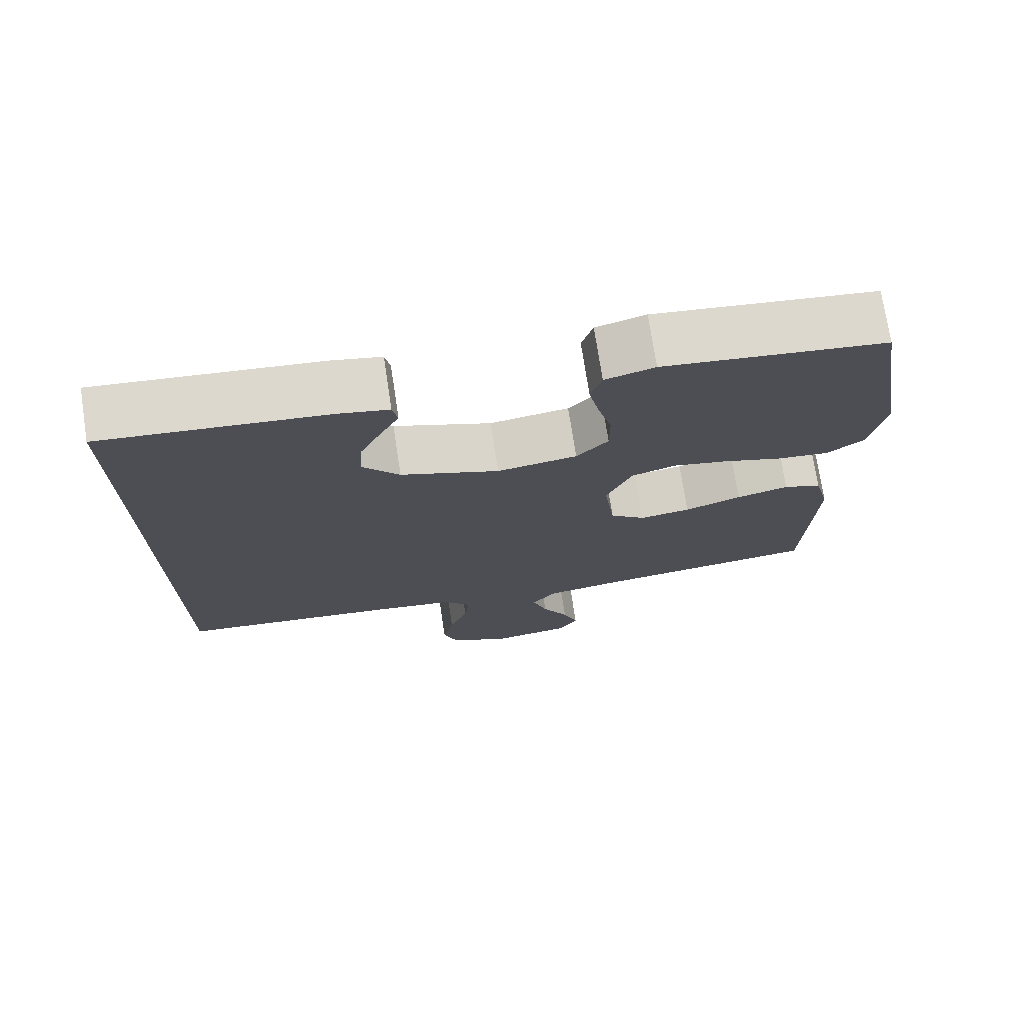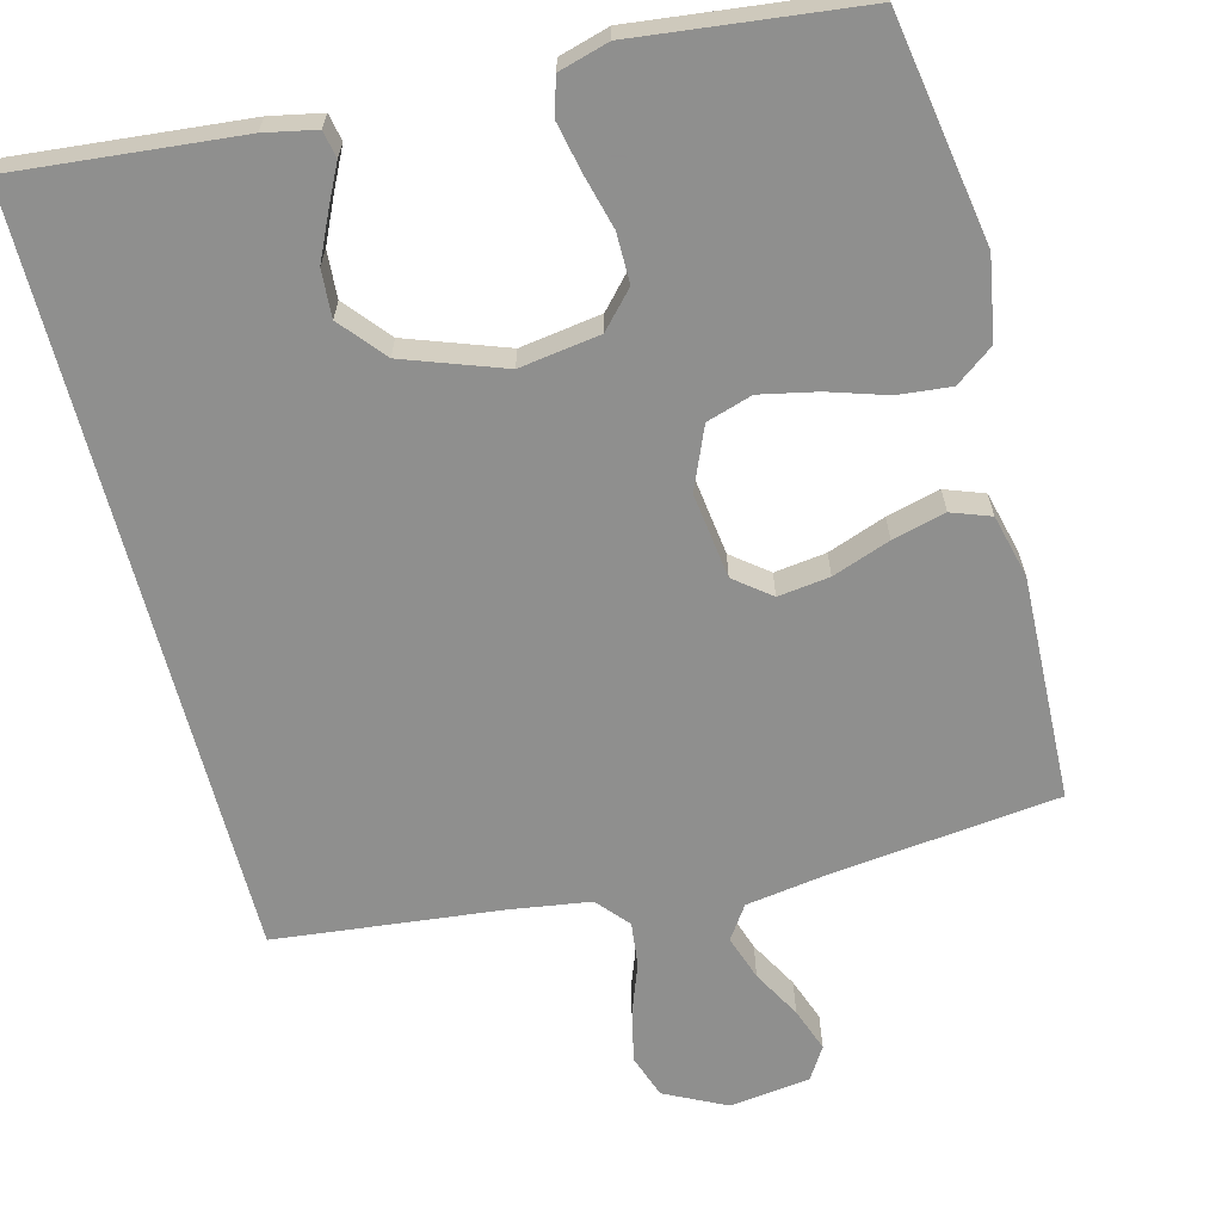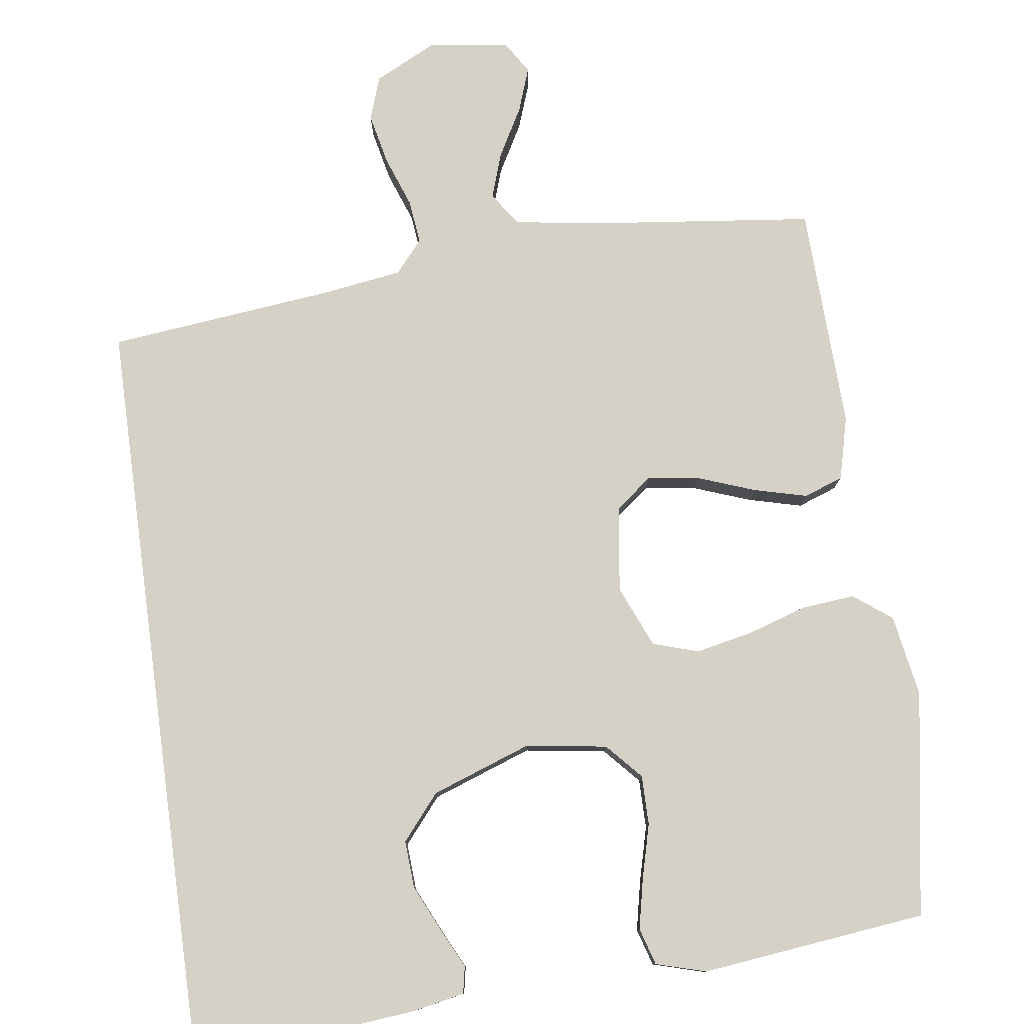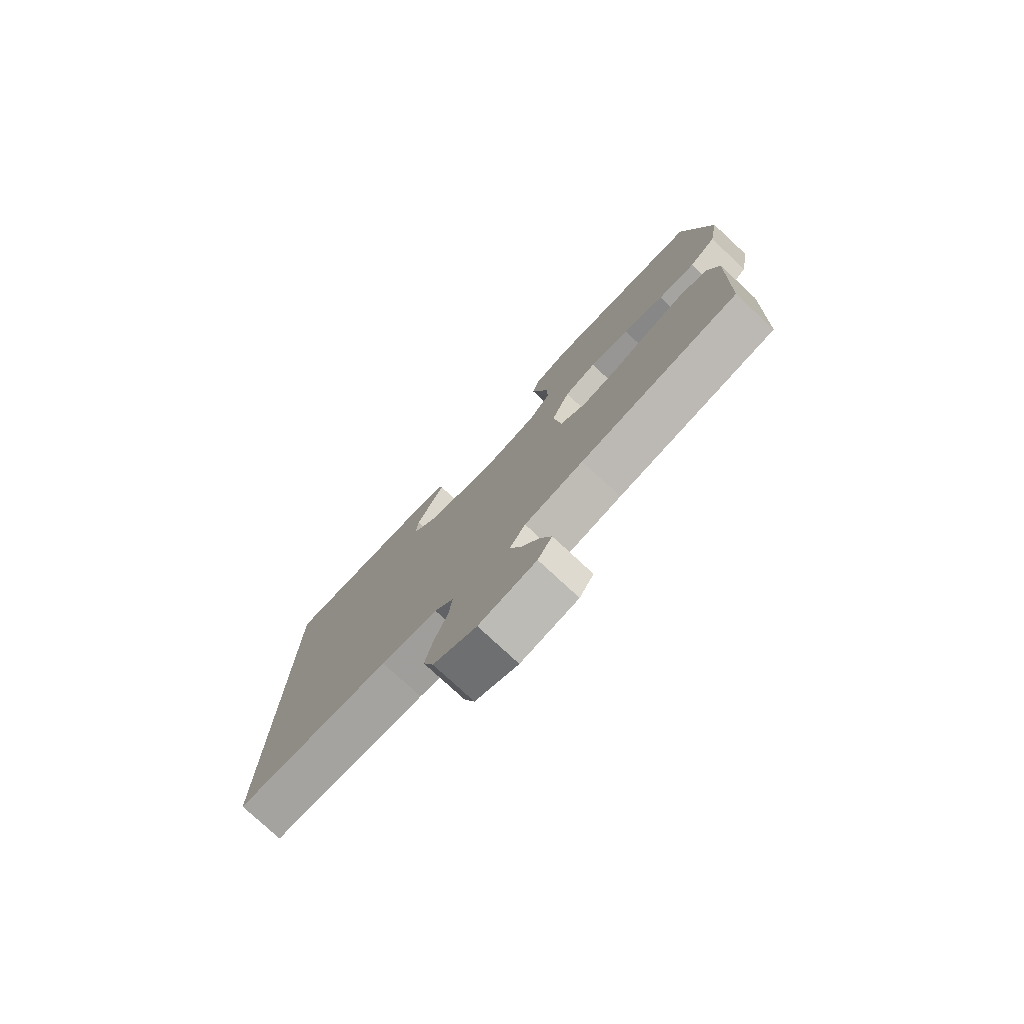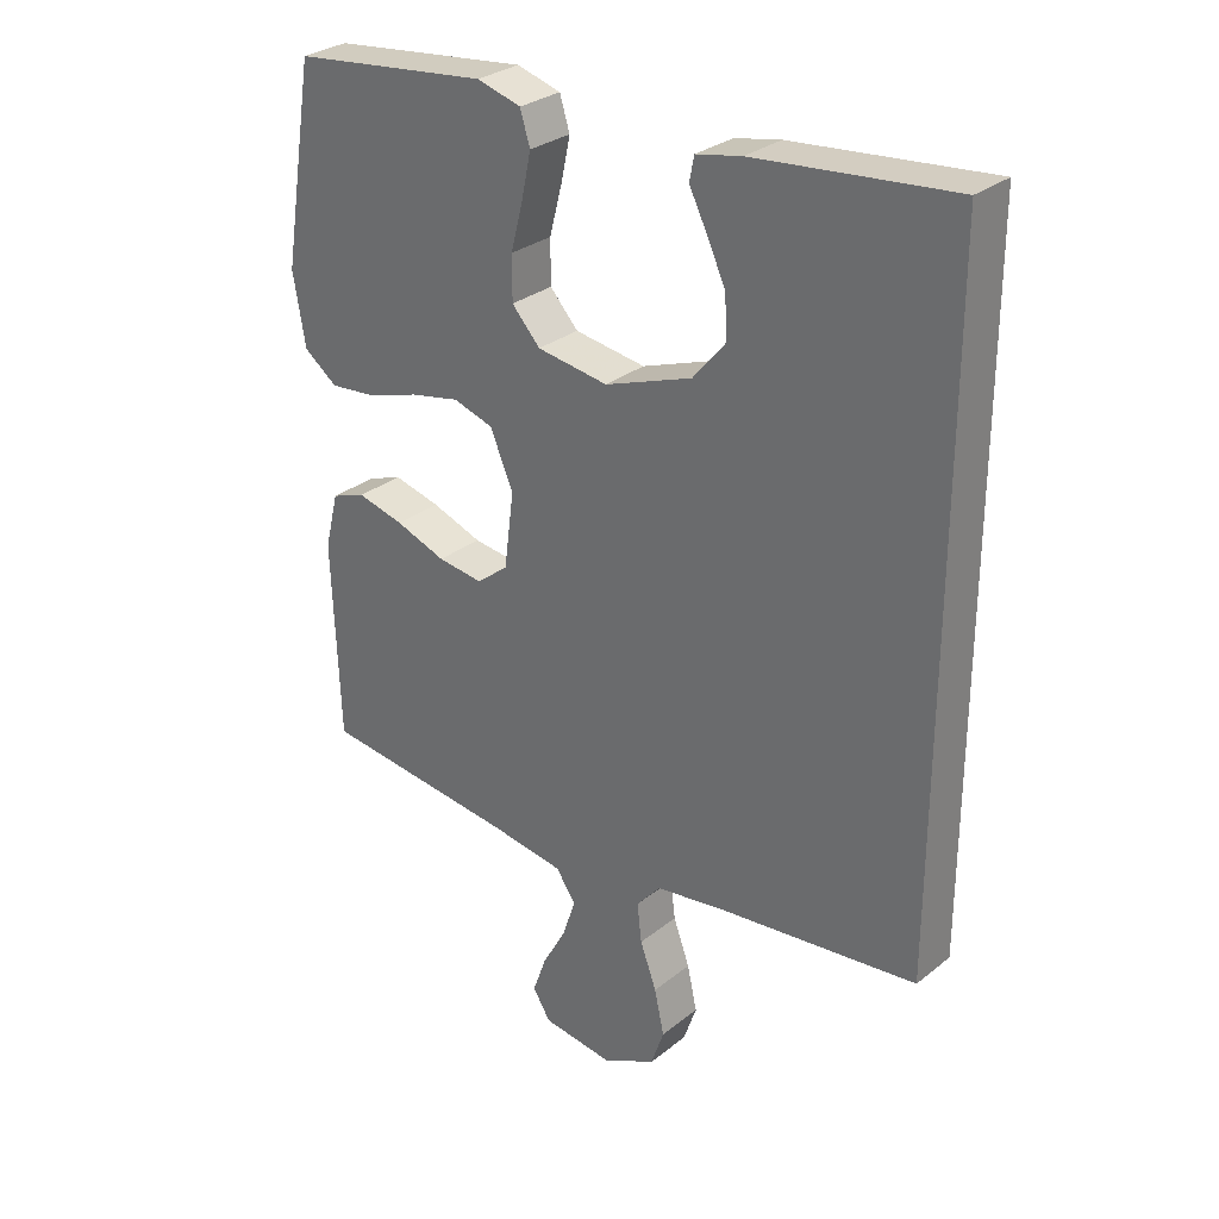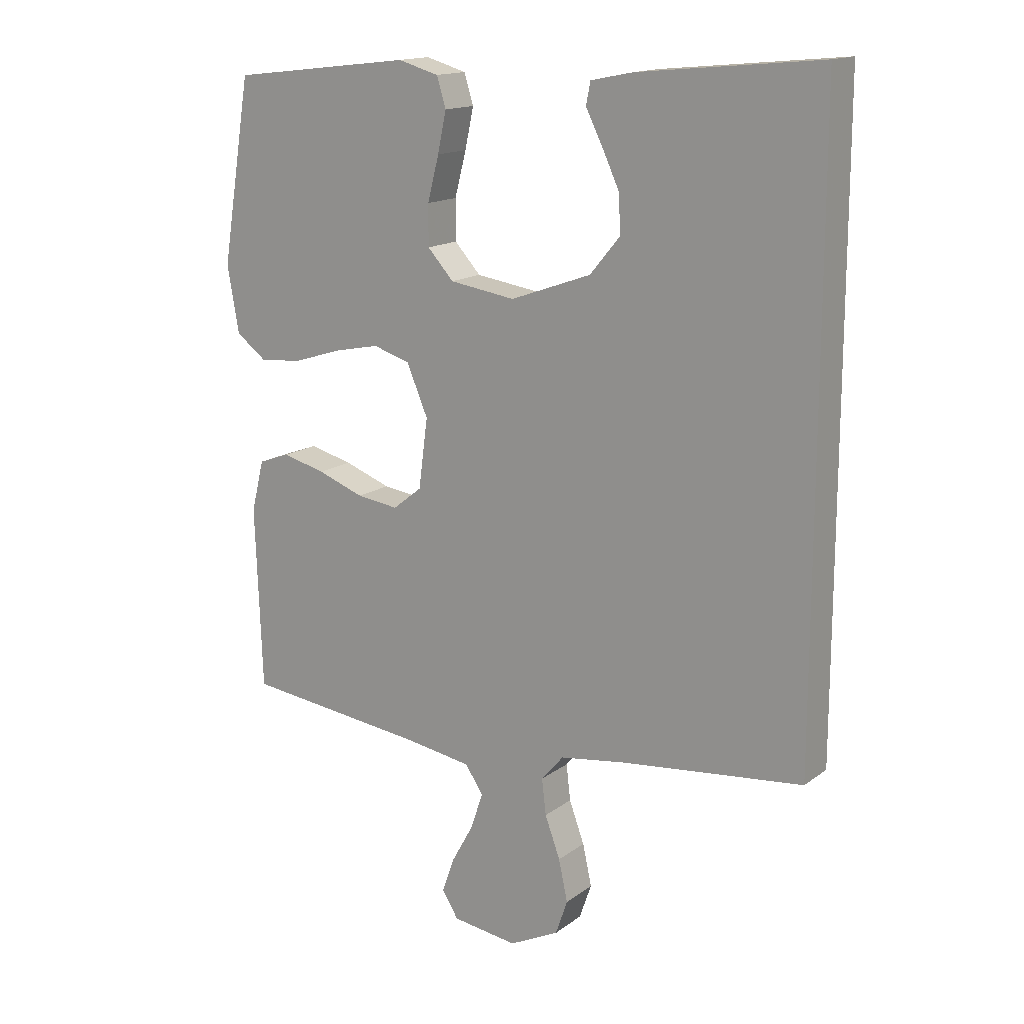
<metadata>
{"format":"obj","ext":"obj","renderer":"f3d","projection":"perspective","resolution":1024,"background":"white","views":[{"elev":73.9,"azim":-8.7,"up":"+Z"},{"elev":-65.1,"azim":14.6,"up":"+Y"},{"elev":78.8,"azim":-7.7,"up":"+Y"},{"elev":-78.1,"azim":47.2,"up":"+Z"},{"elev":29.6,"azim":-139.1,"up":"+Z"},{"elev":15.5,"azim":-146.0,"up":"+Z"}]}
</metadata>
<code>
v -0.5 0.07 0.563
v -0.2 0.07 0.534
v -0.131 0.07 0.52
v -0.124 0.07 0.484
v -0.15 0.07 0.432
v -0.179 0.07 0.37
v -0.183 0.07 0.307
v -0.133 0.07 0.247
v 0 0.07 0.199
v 0.108 0.07 0.215
v 0.151 0.07 0.262
v 0.151 0.07 0.328
v 0.132 0.07 0.401
v 0.118 0.07 0.467
v 0.133 0.07 0.516
v 0.2 0.07 0.535
v 0.5 0.07 0.5
v 0.549 0.07 0.2
v 0.53 0.07 0.091
v 0.479 0.07 0.053
v 0.408 0.07 0.06
v 0.33 0.07 0.085
v 0.254 0.07 0.101
v 0.193 0.07 0.082
v 0.158 0.07 0
v 0.173 0.07 -0.114
v 0.221 0.07 -0.152
v 0.29 0.07 -0.143
v 0.367 0.07 -0.115
v 0.438 0.07 -0.097
v 0.49 0.07 -0.116
v 0.511 0.07 -0.2
v 0.5 0.07 -0.5
v 0.2 0.07 -0.534
v 0.088 0.07 -0.551
v 0.058 0.07 -0.595
v 0.078 0.07 -0.655
v 0.114 0.07 -0.72
v 0.135 0.07 -0.779
v 0.108 0.07 -0.822
v 0 0.07 -0.836
v -0.082 0.07 -0.795
v -0.102 0.07 -0.737
v -0.087 0.07 -0.669
v -0.062 0.07 -0.601
v -0.055 0.07 -0.542
v -0.092 0.07 -0.499
v -0.2 0.07 -0.483
v -0.5 0.07 -0.45
v -0.5 0 0.563
v -0.2 0 0.534
v -0.131 0 0.52
v -0.124 0 0.484
v -0.15 0 0.432
v -0.179 0 0.37
v -0.183 0 0.307
v -0.133 0 0.247
v 0 0 0.199
v 0.108 0 0.215
v 0.151 0 0.262
v 0.151 0 0.328
v 0.132 0 0.401
v 0.118 0 0.467
v 0.133 0 0.516
v 0.2 0 0.535
v 0.5 0 0.5
v 0.549 0 0.2
v 0.53 0 0.091
v 0.479 0 0.053
v 0.408 0 0.06
v 0.33 0 0.085
v 0.254 0 0.101
v 0.193 0 0.082
v 0.158 0 0
v 0.173 0 -0.114
v 0.221 0 -0.152
v 0.29 0 -0.143
v 0.367 0 -0.115
v 0.438 0 -0.097
v 0.49 0 -0.116
v 0.511 0 -0.2
v 0.5 0 -0.5
v 0.2 0 -0.534
v 0.088 0 -0.551
v 0.058 0 -0.595
v 0.078 0 -0.655
v 0.114 0 -0.72
v 0.135 0 -0.779
v 0.108 0 -0.822
v 0 0 -0.836
v -0.082 0 -0.795
v -0.102 0 -0.737
v -0.087 0 -0.669
v -0.062 0 -0.601
v -0.055 0 -0.542
v -0.092 0 -0.499
v -0.2 0 -0.483
v -0.5 0 -0.45
f 48 49 1 2
f 43 44 45
f 42 43 45
f 41 42 45
f 40 41 45
f 39 40 45
f 38 39 45
f 37 38 45
f 36 37 45 46
f 35 36 46 47
f 32 33 34
f 31 32 34
f 30 31 34
f 29 30 34
f 28 29 34
f 34 35 47
f 28 34 47
f 27 28 47
f 20 21 22
f 19 20 22
f 18 19 22
f 17 18 22
f 16 17 22
f 15 16 22
f 14 15 22
f 13 14 22
f 12 13 22
f 11 12 22 23
f 10 11 23 24
f 2 3 4 5
f 2 5 6
f 26 27 47 48
f 25 26 48
f 24 25 48
f 10 24 48
f 9 10 48
f 8 9 48
f 7 8 48
f 7 48 2
f 2 6 7
f 51 50 98 97
f 94 93 92
f 94 92 91
f 94 91 90
f 94 90 89
f 94 89 88
f 94 88 87
f 94 87 86
f 95 94 86 85
f 96 95 85 84
f 83 82 81
f 83 81 80
f 83 80 79
f 83 79 78
f 83 78 77
f 96 84 83
f 96 83 77
f 96 77 76
f 71 70 69
f 71 69 68
f 71 68 67
f 71 67 66
f 71 66 65
f 71 65 64
f 71 64 63
f 71 63 62
f 71 62 61
f 72 71 61 60
f 73 72 60 59
f 54 53 52 51
f 55 54 51
f 97 96 76 75
f 97 75 74
f 97 74 73
f 97 73 59
f 97 59 58
f 97 58 57
f 97 57 56
f 51 97 56
f 56 55 51
f 1 50 51 2
f 2 51 52 3
f 3 52 53 4
f 4 53 54 5
f 5 54 55 6
f 6 55 56 7
f 7 56 57 8
f 8 57 58 9
f 9 58 59 10
f 10 59 60 11
f 11 60 61 12
f 12 61 62 13
f 13 62 63 14
f 14 63 64 15
f 15 64 65 16
f 16 65 66 17
f 17 66 67 18
f 18 67 68 19
f 19 68 69 20
f 20 69 70 21
f 21 70 71 22
f 22 71 72 23
f 23 72 73 24
f 24 73 74 25
f 25 74 75 26
f 26 75 76 27
f 27 76 77 28
f 28 77 78 29
f 29 78 79 30
f 30 79 80 31
f 31 80 81 32
f 32 81 82 33
f 33 82 83 34
f 34 83 84 35
f 35 84 85 36
f 36 85 86 37
f 37 86 87 38
f 38 87 88 39
f 39 88 89 40
f 40 89 90 41
f 41 90 91 42
f 42 91 92 43
f 43 92 93 44
f 44 93 94 45
f 45 94 95 46
f 46 95 96 47
f 47 96 97 48
f 48 97 98 49
f 49 98 50 1

</code>
